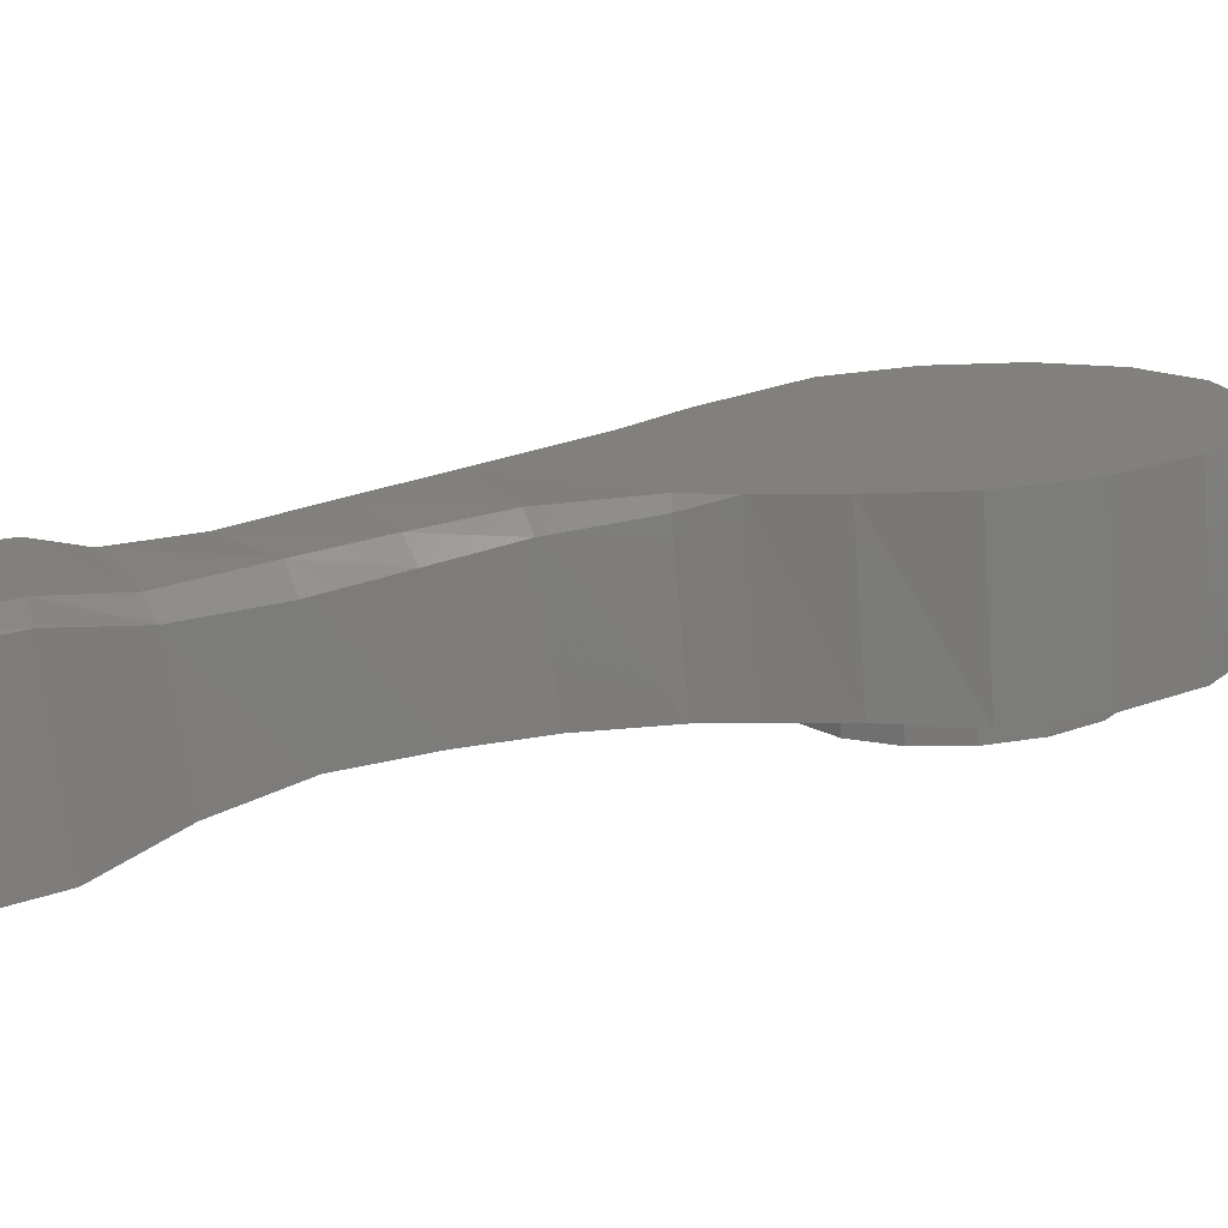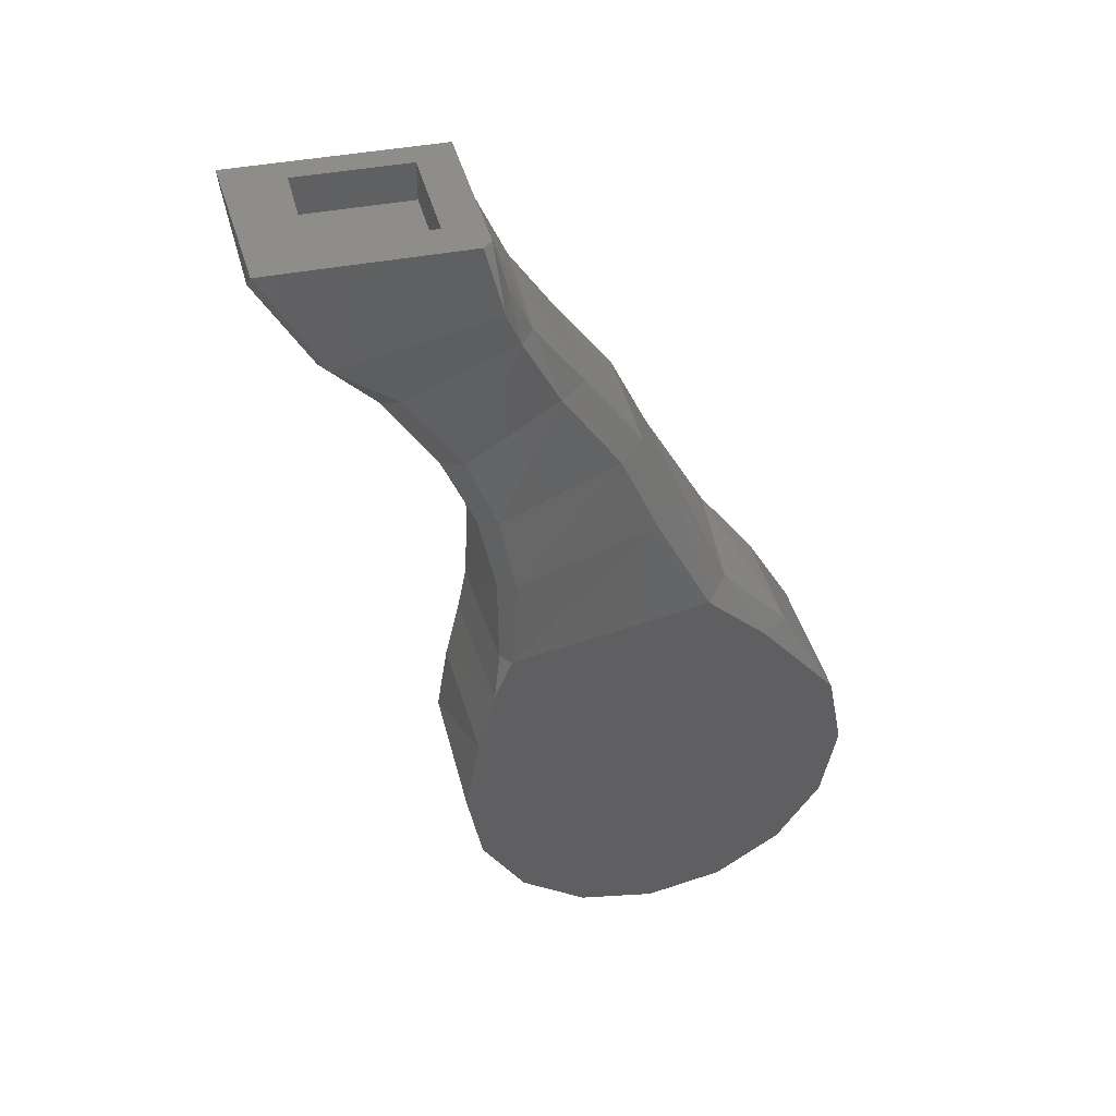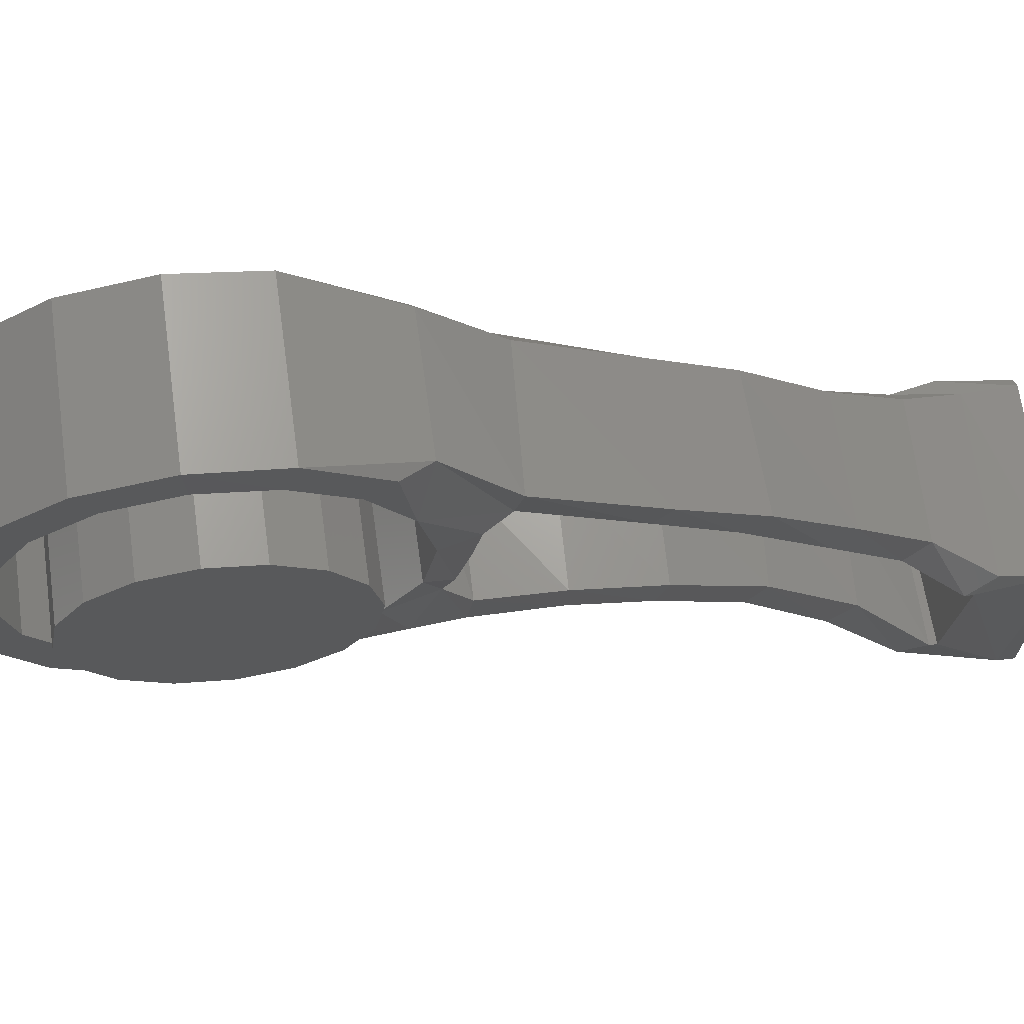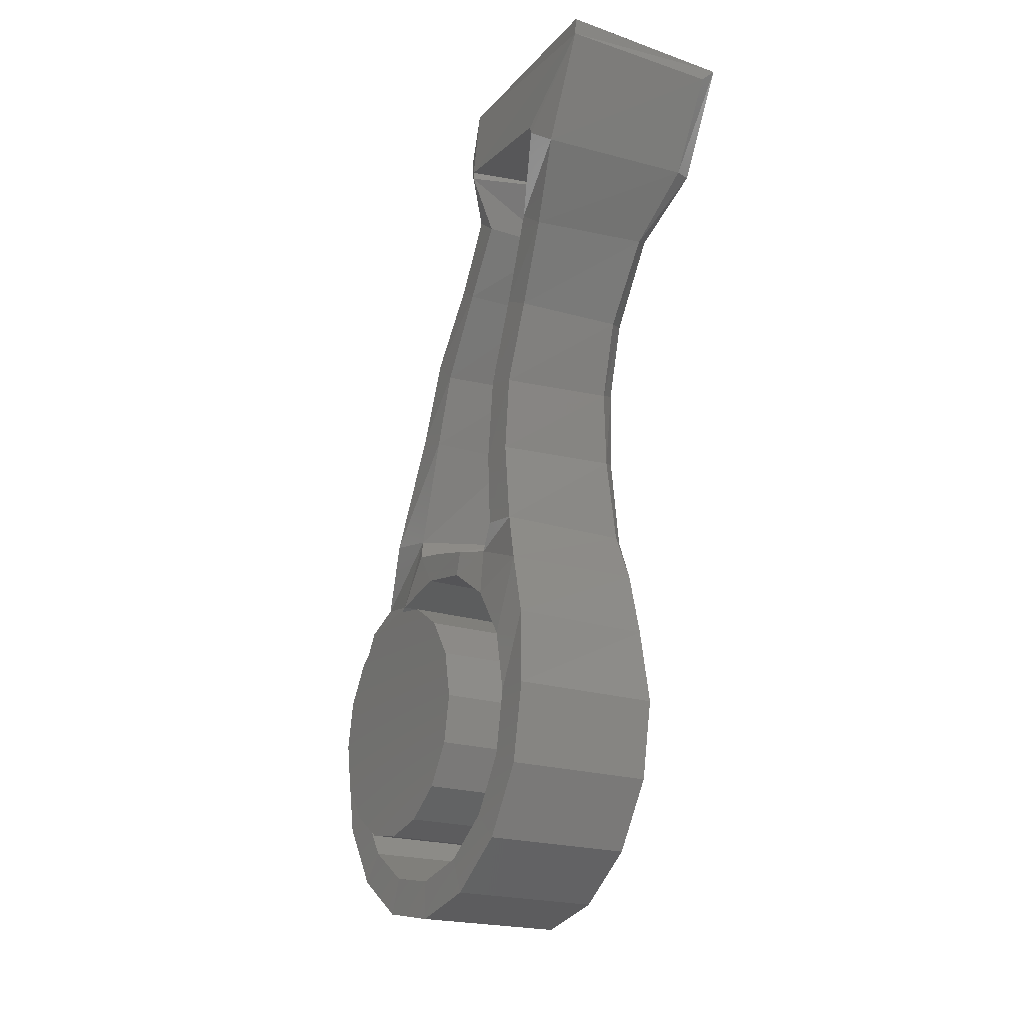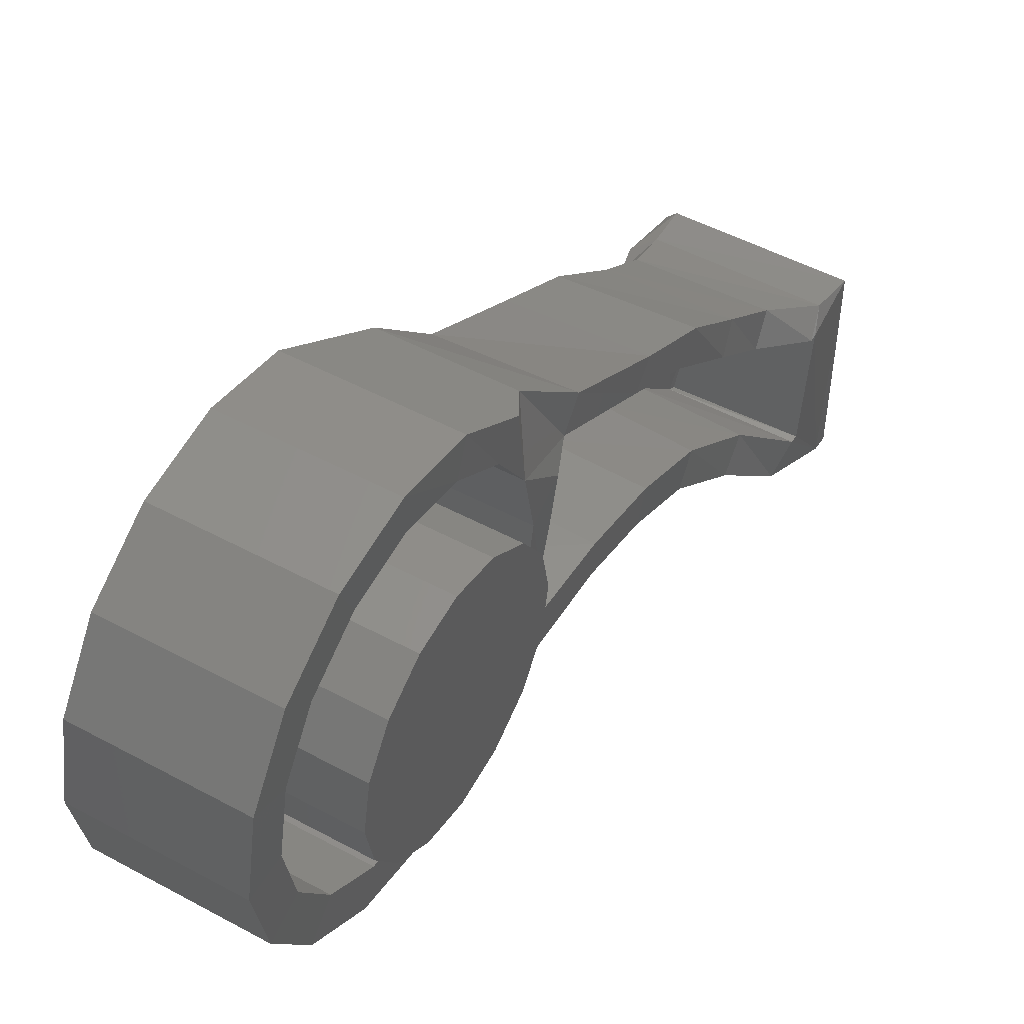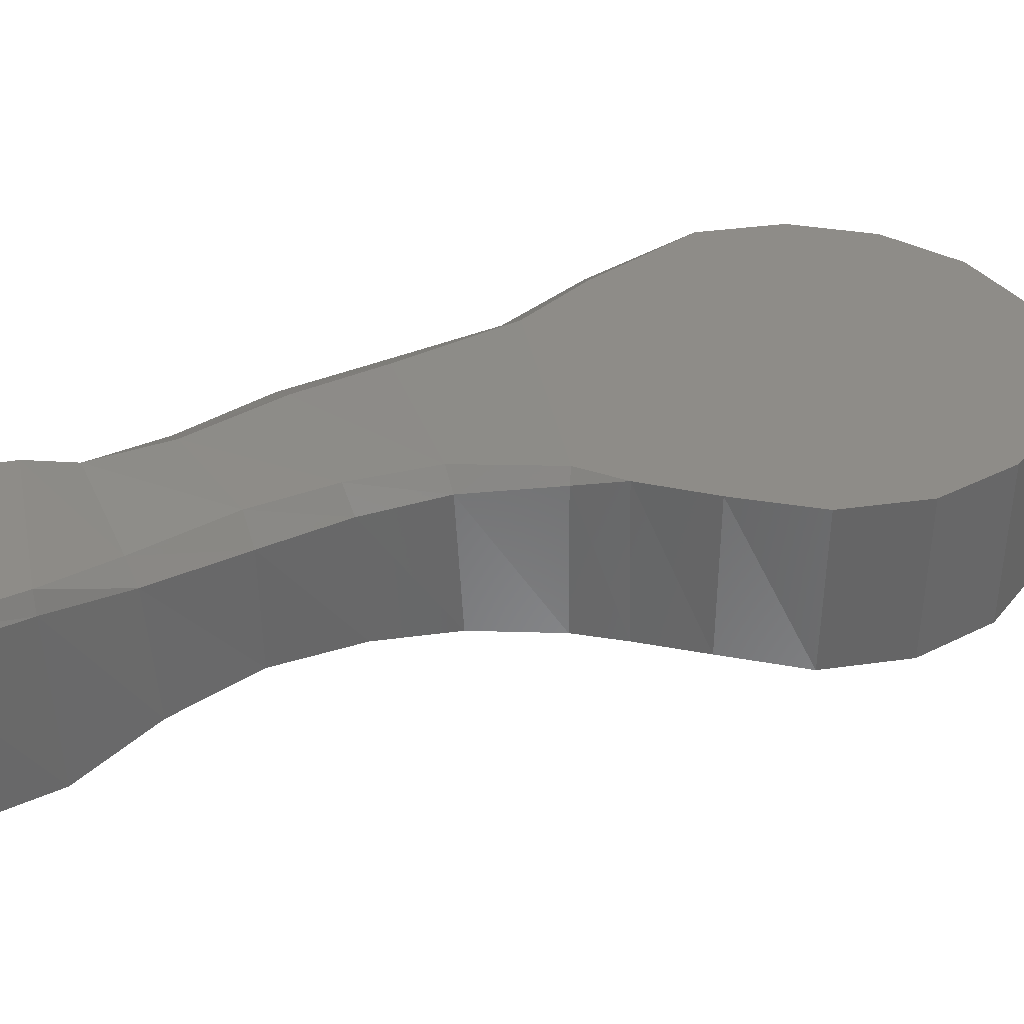
<metadata>
{"format":"stl","ext":"stl","renderer":"f3d","projection":"perspective","resolution":1024,"background":"white","views":[{"elev":-74.8,"azim":-86.0,"up":"+Z"},{"elev":40.8,"azim":-103.7,"up":"+Y"},{"elev":68.2,"azim":82.1,"up":"+Z"},{"elev":-21.3,"azim":150.8,"up":"+Y"},{"elev":50.1,"azim":30.7,"up":"+Z"},{"elev":-53.4,"azim":-90.7,"up":"+Z"}]}
</metadata>
<code>
# stl→obj: 186 verts, 340 faces
v -0.6807 0.704 -0
v -0.6807 0.6504 0.2694
v -0.6807 0 0
v -0.6807 0.4978 0.4978
v -0.6807 0.2694 0.6504
v -0.6807 0 0.704
v -0.6807 -0.2694 0.6504
v -0.6807 -0.4978 0.4978
v -0.6807 -0.6504 0.2694
v -0.6807 -0.704 0
v -0.6807 -0.6504 -0.2694
v -0.6807 -0.4978 -0.4978
v -0.6807 -0.2694 -0.6504
v -0.6807 -0 -0.704
v -0.6807 0.2694 -0.6504
v -0.6807 0.4978 -0.4978
v -0.6807 0.6504 -0.2694
v -0.6807 0.704 0
v 0 0.52 -0
v 0 0.4804 0.199
v 0 0 0
v 0 0.3677 0.3677
v 0 0.199 0.4804
v 0 0 0.52
v 0 -0.199 0.4804
v 0 -0.3677 0.3677
v 0 -0.4804 0.199
v 0 -0.52 0
v 0 -0.4804 -0.199
v 0 -0.3677 -0.3677
v 0 -0.199 -0.4804
v 0 -0 -0.52
v 0 0.199 -0.4804
v 0 0.3677 -0.3677
v 0 0.4804 -0.199
v 0 0.52 0
v -0.1588 -0.00472 -0.8709
v -0.1826 0.3246 -0.8257
v -0.1607 0 -0.704
v -0.1607 0.4978 -0.4978
v -0.1607 0.2694 -0.6504
v -0.1823 0.5898 -0.763
v -0.1607 0.6504 0.2694
v -0.1607 0.704 0
v -0.1584 0.8507 0.0952
v -0.1977 0.9544 0.1584
v -0.164 0.983 0.351
v -0.2255 0.7245 0.5663
v -0.1588 0.6067 0.6052
v -0.1607 0.4978 0.4978
v -0.1624 0.3262 0.7927
v -0.1607 0.2694 0.6504
v -0.1588 -0.00472 0.8585
v -0.1607 0 0.704
v -0.8 0.3262 -0.8051
v -0.8 -0.00472 -0.8709
v -0.8 0.3262 0.7927
v -0.7363 0.7245 0.5663
v -0.8 0.7162 0.4556
v -0.8 0.6114 -0.7301
v -0.8 0.7944 -0.6522
v -0.7552 0.7993 -0.6965
v -0.164 1.761 -0.8921
v -0.164 1.436 -0.7535
v -0.6396 1.774 -0.891
v -0.6676 1.47 -0.7545
v -0.7139 1.162 -0.6922
v -0.1726 1.128 -0.7044
v -0.7206 1.016 0.284
v -0.6662 2.087 -0.3158
v -0.6825 1.765 -0.0806
v -0.164 2.091 -0.3076
v -0.1582 1.784 -0.07552
v -0.7591 2.82 -0.684
v -0.7307 2.601 -0.627
v -0.6532 2.82 -0.684
v -0.04148 2.82 -0.684
v -0.04148 2.591 -0.6139
v -0.7274 2.053 -0.423
v -0.7406 1.715 -0.1829
v -0.6991 1.442 0.075
v -0.7685 1.385 -0.03308
v -0.7505 1.513 -0.6835
v -0.7298 1.815 -0.8041
v -0.6948 2.376 -0.5252
v -0.7405 2.345 -0.5775
v -0.8 2.522 -0.6489
v -0.8 2.386 -1.3
v -0.7265 2.153 -1.041
v -0.7272 2.375 -1.335
v -0.654 2.107 -1.106
v -0.8 2.82 -0.7251
v -0.8 2.82 -1.542
v -0.7273 2.749 -1.553
v -0.1534 2.366 -0.5002
v -0.7822 1.191 -0.6235
v -0.8 0.9503 0.1957
v -0.1823 0.7884 -0.7237
v -0.1227 2.163 -0.9646
v -0.1617 1.834 -0.7537
v -0.1242 2.065 -1.098
v -0.02192 2.435 -1.211
v -0.05164 2.341 -1.335
v -0.198 0.7133 -0.4557
v -0.1779 0.8146 -0.5522
v -0.1607 0.6504 -0.2694
v -0.165 0.7561 -0.2916
v -0.01032 2.477 -0.684
v -0.1438 2.278 -0.6194
v -0.6184 0.7402 -0.4365
v -0.6183 0.8242 -0.5428
v -0.6054 1.151 -0.5516
v -0.1695 1.136 -0.5499
v -0.5455 2.18 -0.9598
v -0.5467 2.421 -1.193
v -0.5856 1.392 -0.0418
v -0.569 1.701 -0.196
v -0.1735 1.392 -0.0418
v -0.1584 1.683 -0.1824
v -0.8 -0.8036 -0.3371
v -0.8 -0.8694 -0.0062
v -0.8 -0.8036 0.3247
v -0.164 1.459 0.08084
v -0.6168 1.002 0.1169
v -0.15 2.01 -0.4207
v -0.5353 2.01 -0.4234
v -0.4844 2.265 -0.631
v -0.5548 1.863 -0.7549
v -0.5819 1.495 -0.6051
v -0.1612 1.481 -0.6057
v -0.01164 2.509 -0.684
v -0.04148 2.75 -1.569
v -0.01924 2.465 -1.206
v -0.04148 2.82 -1.576
v -0.6183 0.7963 -0.2967
v -0.6183 0.8392 -0.0776
v -0.6184 0.8513 0.05268
v -0.4922 2.486 -0.8183
v -0.5429 2.45 -1.205
v -0.1616 0.811 -0.08948
v -0.64 2.66 -1.324
v -0.64 2.82 -1.324
v -0.64 2.82 -0.844
v -0.64 2.66 -0.844
v -0.16 2.66 -1.324
v -0.16 2.82 -1.324
v -0.16 2.66 -0.844
v -0.16 2.82 -0.844
v -0.1607 0.704 -0
v -0.1607 -0.2694 0.6504
v -0.1607 -0.4978 0.4978
v -0.1607 -0.6504 0.2694
v -0.1607 -0.704 0
v -0.1607 -0.6504 -0.2694
v -0.1607 -0.4978 -0.4978
v -0.1607 -0.2694 -0.6504
v -0.1607 -0 -0.704
v -0.6807 0.52 -0
v -0.6807 0.4804 0.199
v -0.6807 0.3677 0.3677
v -0.6807 0.199 0.4804
v -0.6807 0 0.52
v -0.6807 -0.199 0.4804
v -0.6807 -0.3677 0.3677
v -0.6807 -0.4804 0.199
v -0.6807 -0.52 0
v -0.6807 -0.4804 -0.199
v -0.6807 -0.3677 -0.3677
v -0.6807 -0.199 -0.4804
v -0.6807 -0 -0.52
v -0.6807 0.199 -0.4804
v -0.6807 0.3677 -0.3677
v -0.6807 0.4804 -0.199
v -0.6807 0.52 0
v -0.1588 -0.3356 0.7927
v -0.1588 -0.6162 0.6052
v -0.1588 -0.8036 0.3247
v -0.1588 -0.8694 -0.0062
v -0.1588 -0.8036 -0.3371
v -0.1588 -0.6162 -0.6176
v -0.1588 -0.3356 -0.8051
v -0.8 -0.3356 0.7927
v -0.8 -0.6162 0.6052
v -0.8 -0.6162 -0.6176
v -0.8 -0.3356 -0.8051
v -0.8 -0.00472 0.8585
f 1 2 3
f 2 4 3
f 4 5 3
f 5 6 3
f 6 7 3
f 7 8 3
f 8 9 3
f 9 10 3
f 10 11 3
f 11 12 3
f 12 13 3
f 13 14 3
f 14 15 3
f 15 16 3
f 16 17 3
f 17 18 3
f 19 20 21
f 20 22 21
f 22 23 21
f 23 24 21
f 24 25 21
f 25 26 21
f 26 27 21
f 27 28 21
f 28 29 21
f 29 30 21
f 30 31 21
f 31 32 21
f 32 33 21
f 33 34 21
f 34 35 21
f 35 36 21
f 37 38 39
f 40 41 42
f 43 44 45
f 46 47 48
f 48 49 43
f 49 50 43
f 49 51 50
f 50 51 52
f 51 53 52
f 52 53 54
f 38 37 55
f 37 56 55
f 57 58 59
f 60 61 62
f 63 64 65
f 66 65 64
f 67 66 68
f 64 68 66
f 69 58 47
f 58 48 47
f 70 71 72
f 71 73 72
f 74 75 76
f 76 75 77
f 78 77 75
f 79 80 70
f 71 70 80
f 81 71 82
f 82 71 80
f 80 79 83
f 79 84 83
f 65 66 84
f 84 66 83
f 85 75 86
f 75 87 86
f 88 89 87
f 89 86 87
f 90 91 88
f 91 89 88
f 92 87 74
f 87 75 74
f 88 93 90
f 93 94 90
f 95 78 85
f 85 78 75
f 82 80 96
f 96 80 83
f 96 83 67
f 66 67 83
f 58 69 59
f 97 59 69
f 82 97 81
f 97 69 81
f 96 61 82
f 61 97 82
f 61 96 62
f 67 62 96
f 62 67 98
f 68 98 67
f 55 60 38
f 38 60 42
f 51 49 48
f 99 100 101
f 100 63 101
f 102 99 103
f 99 101 103
f 40 42 104
f 42 98 104
f 104 98 105
f 44 106 107
f 46 48 43
f 43 45 46
f 40 104 106
f 104 107 106
f 78 95 108
f 108 95 109
f 104 105 110
f 111 110 105
f 112 111 113
f 111 105 113
f 99 102 114
f 115 114 102
f 116 117 118
f 117 119 118
f 120 121 122
f 47 123 69
f 123 47 118
f 46 118 47
f 118 46 116
f 124 116 46
f 84 89 65
f 89 91 65
f 89 84 86
f 79 86 84
f 70 85 79
f 85 86 79
f 85 70 95
f 72 95 70
f 125 109 72
f 109 95 72
f 126 127 125
f 127 109 125
f 65 91 63
f 91 101 63
f 128 129 100
f 130 100 129
f 73 123 119
f 118 119 123
f 71 81 73
f 108 131 78
f 103 132 102
f 102 132 133
f 134 77 132
f 133 132 131
f 131 132 77
f 77 78 131
f 119 125 73
f 125 72 73
f 126 117 128
f 128 117 129
f 128 114 126
f 114 127 126
f 110 111 135
f 136 124 137
f 111 112 124
f 116 124 112
f 94 93 132
f 93 134 132
f 138 127 115
f 139 138 115
f 114 115 127
f 127 138 108
f 138 131 108
f 108 109 127
f 135 136 107
f 136 140 107
f 45 140 137
f 137 140 136
f 46 45 124
f 45 137 124
f 107 104 135
f 104 110 135
f 139 115 133
f 115 102 133
f 141 142 143
f 141 143 144
f 145 146 142
f 145 142 141
f 147 148 146
f 147 146 145
f 144 143 148
f 144 148 147
f 145 141 144
f 145 144 147
f 1 149 43
f 1 43 2
f 2 43 50
f 2 50 4
f 4 50 52
f 4 52 5
f 5 52 54
f 5 54 6
f 6 54 150
f 6 150 7
f 7 150 151
f 7 151 8
f 8 151 152
f 8 152 9
f 9 152 153
f 9 153 10
f 10 153 154
f 10 154 11
f 11 154 155
f 11 155 12
f 12 155 156
f 12 156 13
f 13 156 157
f 13 157 14
f 14 157 41
f 14 41 15
f 15 41 40
f 15 40 16
f 16 40 106
f 16 106 17
f 17 106 44
f 17 44 18
f 19 158 159
f 19 159 20
f 20 159 160
f 20 160 22
f 22 160 161
f 22 161 23
f 23 161 162
f 23 162 24
f 24 162 163
f 24 163 25
f 25 163 164
f 25 164 26
f 26 164 165
f 26 165 27
f 27 165 166
f 27 166 28
f 28 166 167
f 28 167 29
f 29 167 168
f 29 168 30
f 30 168 169
f 30 169 31
f 31 169 170
f 31 170 32
f 32 170 171
f 32 171 33
f 33 171 172
f 33 172 34
f 34 172 173
f 34 173 35
f 35 173 174
f 35 174 36
f 150 175 176
f 150 176 151
f 151 176 177
f 151 177 152
f 152 177 178
f 152 178 153
f 153 178 179
f 153 179 154
f 154 179 180
f 154 180 155
f 155 180 181
f 155 181 156
f 156 181 37
f 156 37 39
f 41 39 38
f 41 38 42
f 140 45 44
f 140 44 107
f 54 53 175
f 54 175 150
f 175 182 183
f 175 183 176
f 176 183 122
f 176 122 177
f 177 122 121
f 177 121 178
f 178 121 120
f 178 120 179
f 179 120 184
f 179 184 180
f 180 184 185
f 180 185 181
f 181 185 56
f 181 56 37
f 51 57 186
f 51 186 53
f 53 186 182
f 53 182 175
f 55 57 59
f 55 59 60
f 57 55 56
f 57 56 186
f 94 132 103
f 94 103 90
f 101 91 90
f 101 90 103
f 42 60 62
f 42 62 98
f 48 58 57
f 48 57 51
f 92 93 88
f 92 88 87
f 60 59 97
f 60 97 61
f 64 130 113
f 64 113 68
f 105 98 68
f 105 68 113
f 128 100 99
f 128 99 114
f 130 129 112
f 130 112 113
f 182 185 184
f 182 184 183
f 120 122 183
f 120 183 184
f 186 56 185
f 186 185 182
f 81 69 123
f 81 123 73
f 63 100 130
f 63 130 64
f 126 125 119
f 126 119 117
f 116 112 129
f 116 129 117
f 136 135 111
f 136 111 124
f 77 134 146
f 77 146 148
f 76 77 148
f 76 148 143
f 142 146 134
f 142 134 93
f 143 142 93
f 143 93 92
f 143 92 74
f 143 74 76
f 133 131 138
f 133 138 139

</code>
